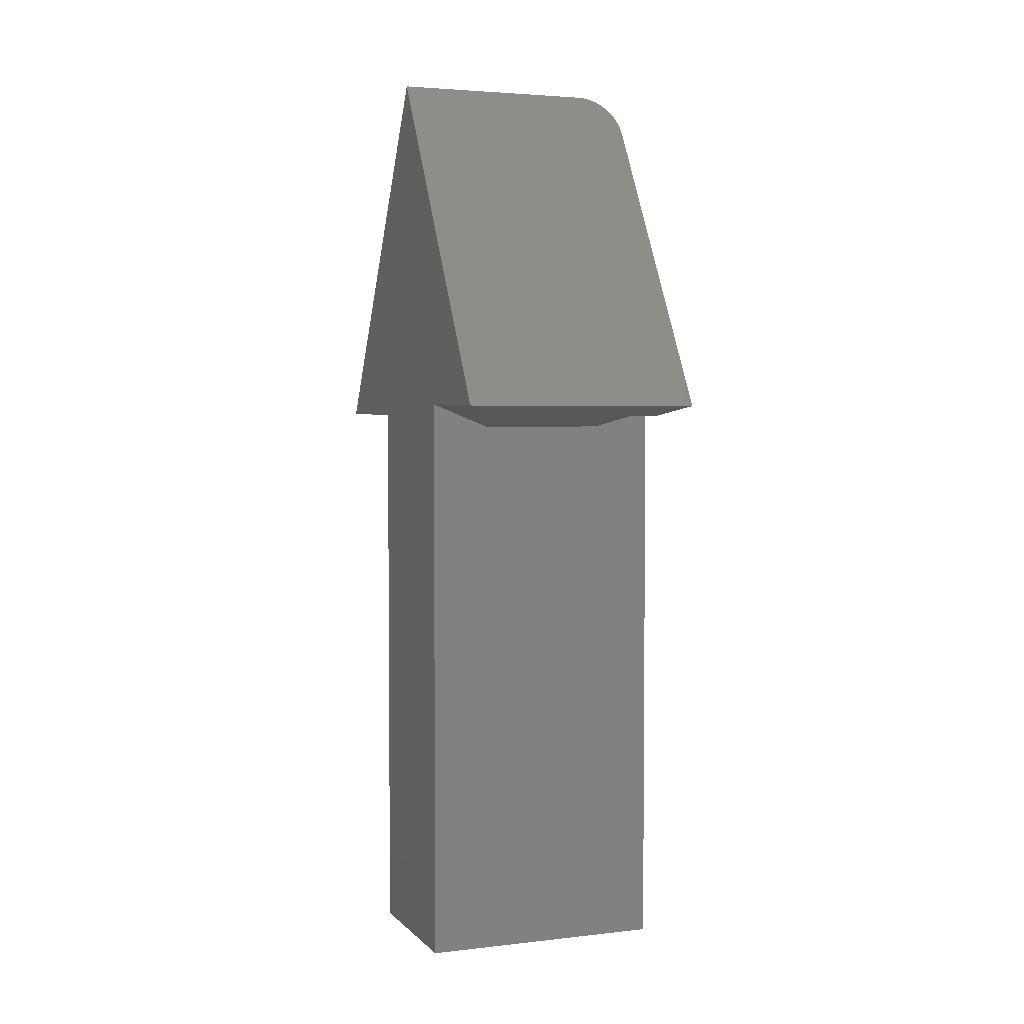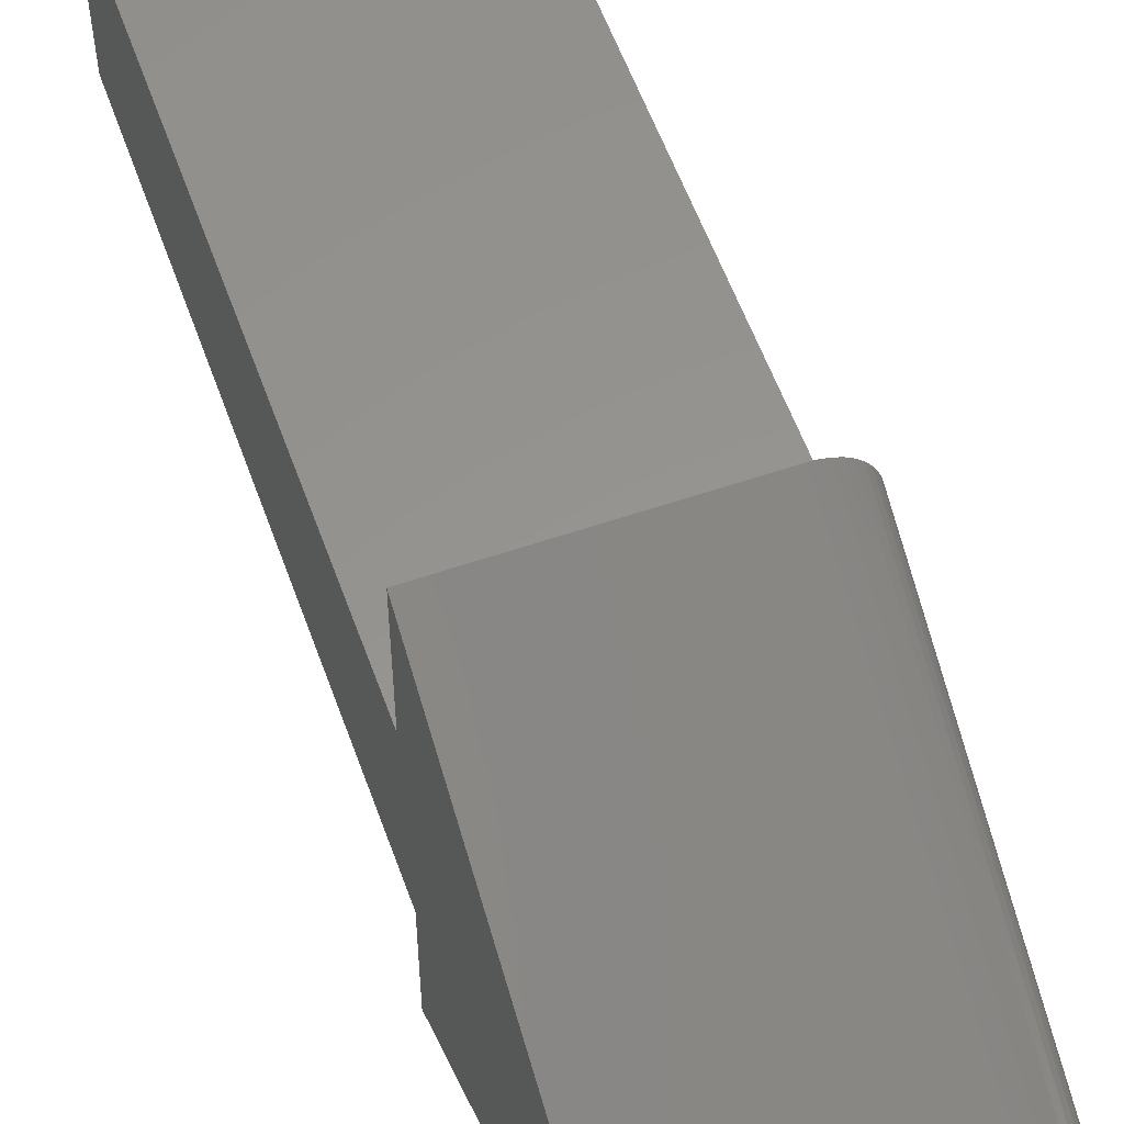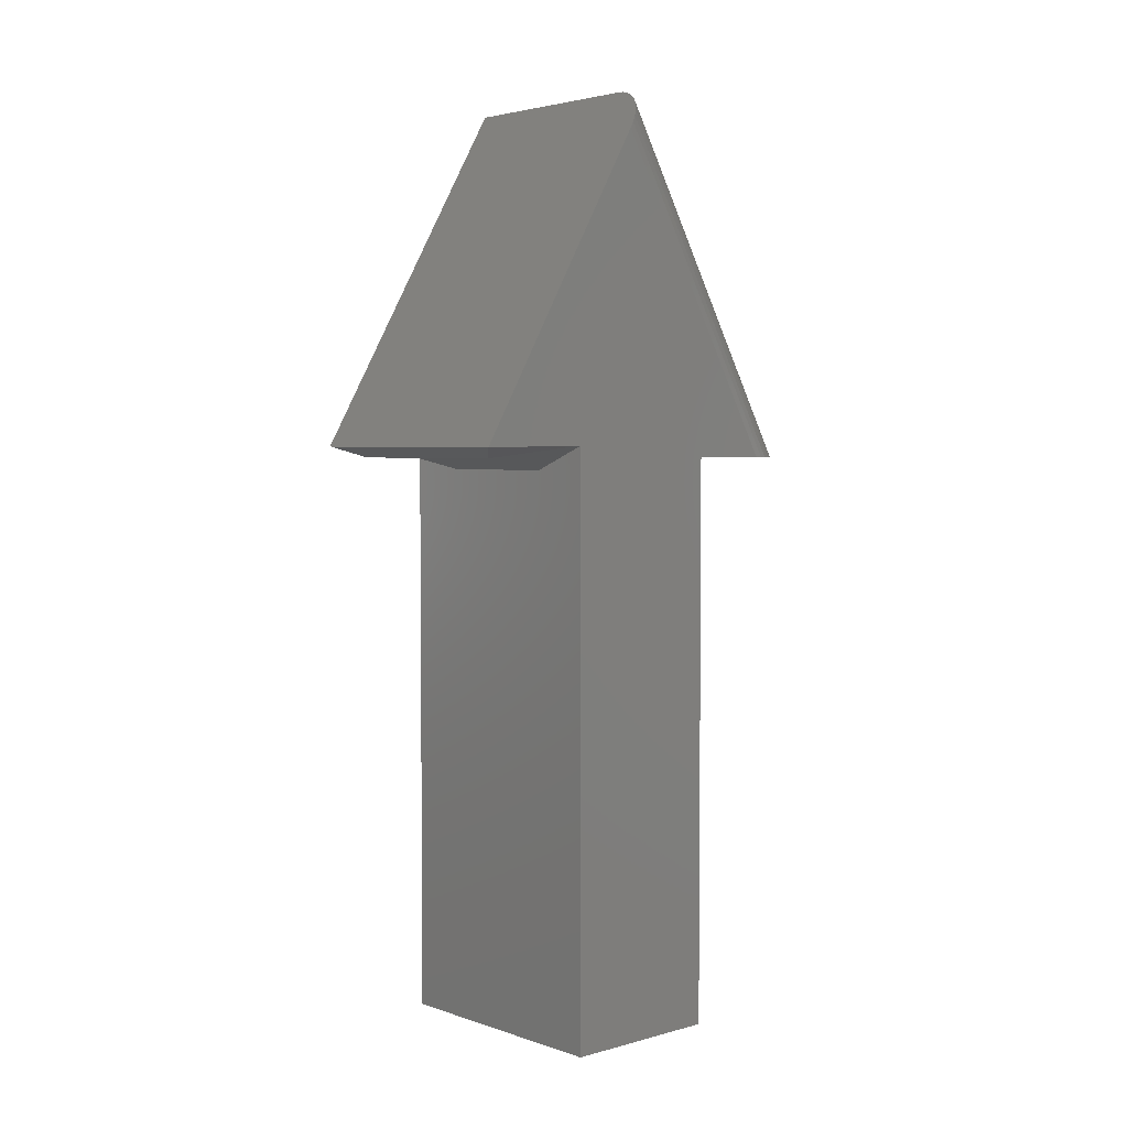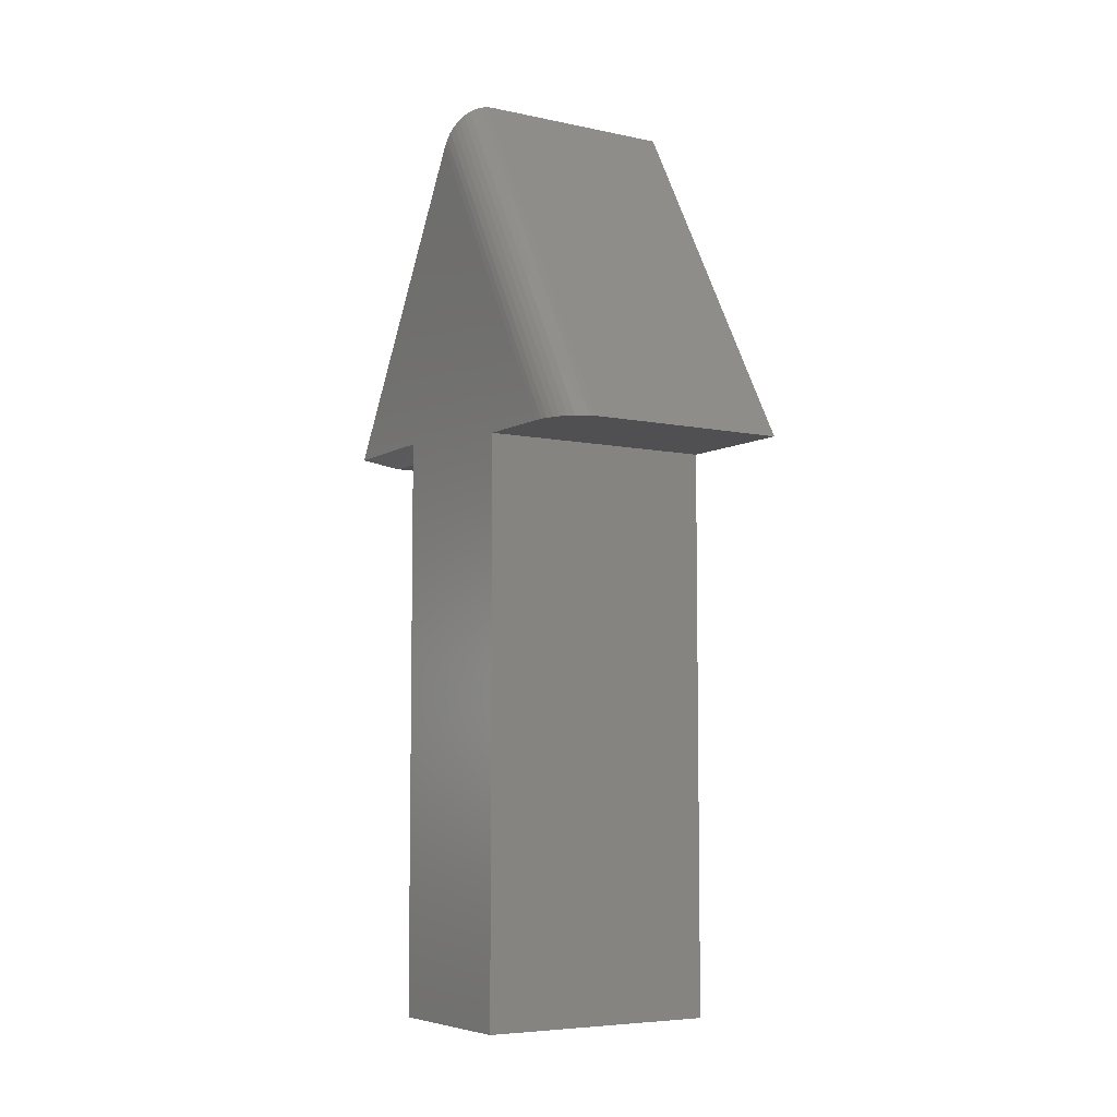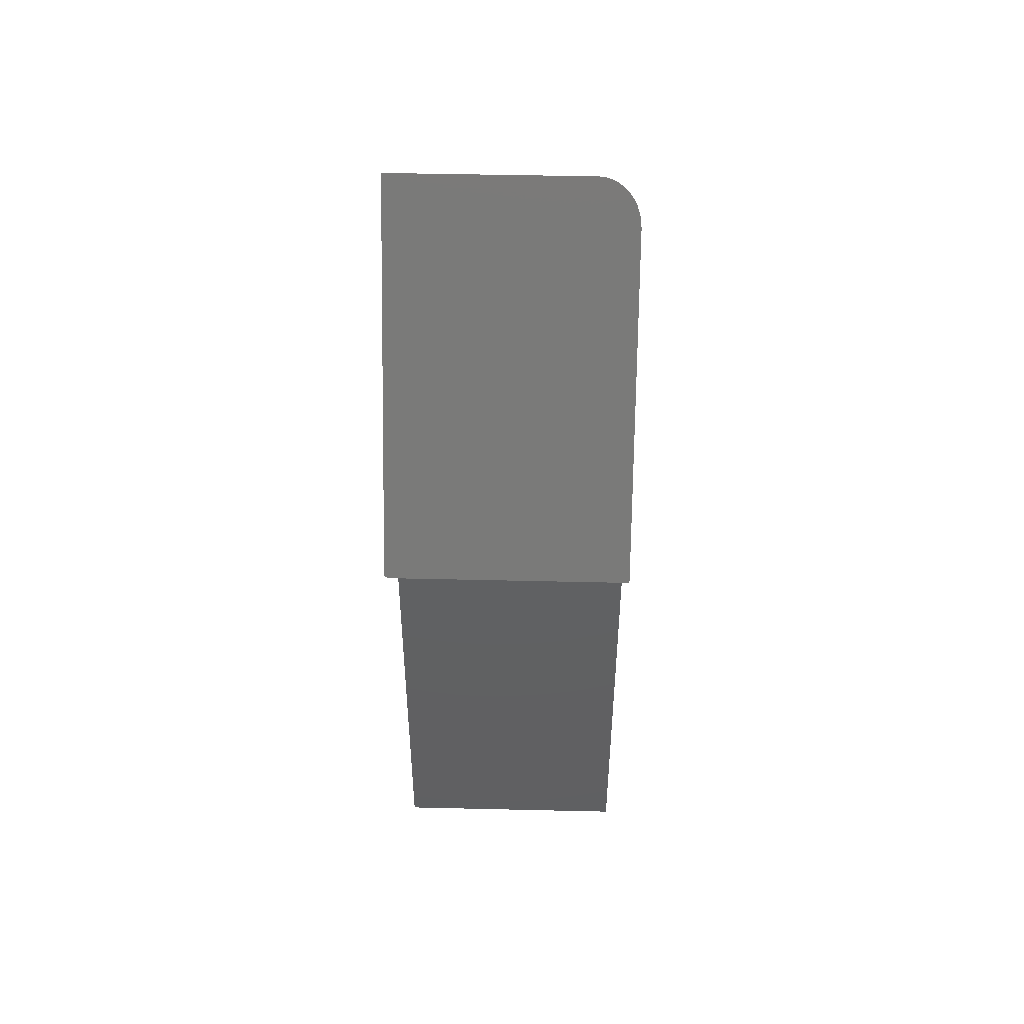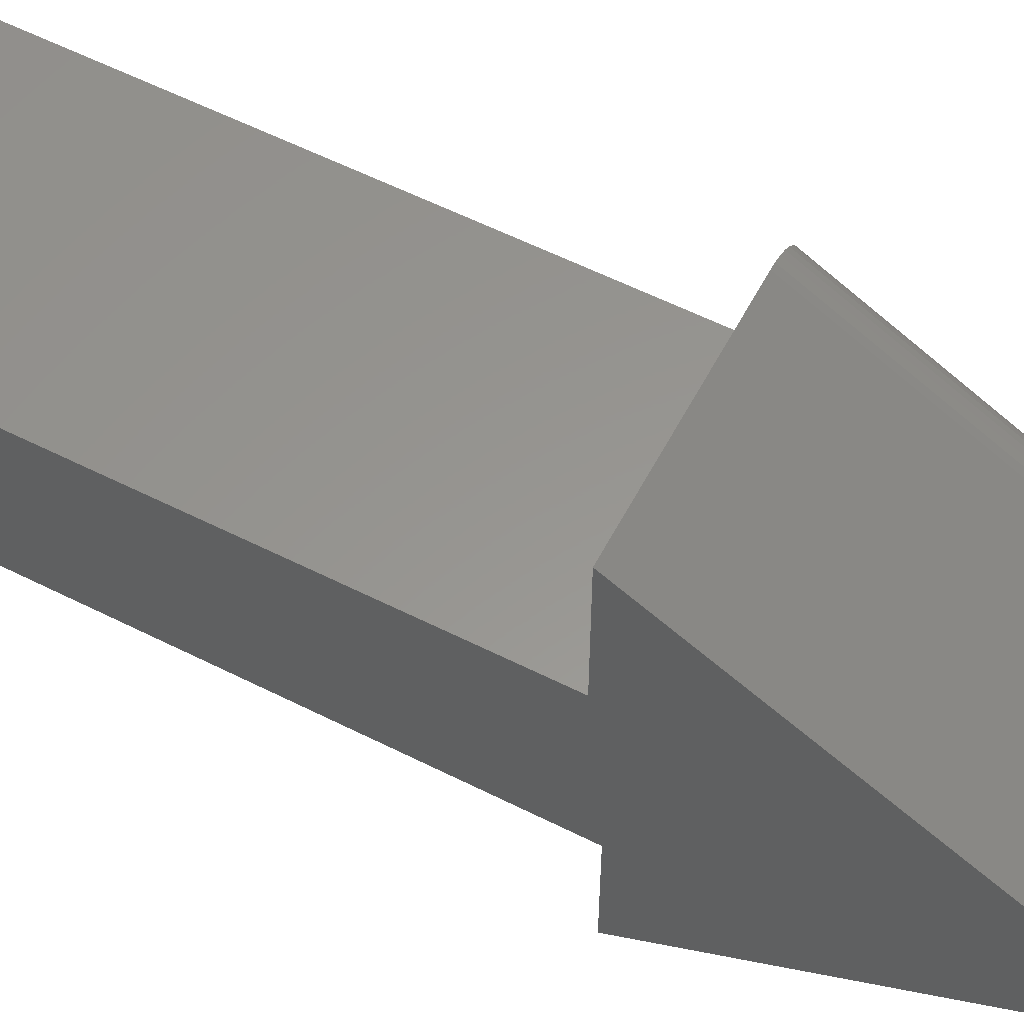
<metadata>
{"format":"stl","ext":"stl","renderer":"f3d","projection":"perspective","resolution":1024,"background":"white","views":[{"elev":3.5,"azim":158.9,"up":"+Y"},{"elev":57.4,"azim":160.4,"up":"+Z"},{"elev":3.5,"azim":-132.2,"up":"+Y"},{"elev":-6.3,"azim":-32.3,"up":"+Y"},{"elev":47.3,"azim":-178.5,"up":"+Y"},{"elev":58.0,"azim":117.6,"up":"+Z"}]}
</metadata>
<code>
# stl→obj: 43 verts, 82 faces
v 0.05469 0.4653 0.006743
v 0.03863 0.4629 0.005339
v 0.04712 0.4648 0.006437
v 8.235e-18 0.01348 -0.2577
v 0.3203 0.01562 -0.2565
v 0.315 0.01348 -0.2577
v 0.3203 0.4653 0.006743
v -4.678e-18 0.4109 -0.02511
v 0.0006768 0.4194 -0.02011
v 0.002676 0.4277 -0.01527
v 0.006005 0.4357 -0.0106
v 0.01062 0.4431 -0.006242
v 0.01627 0.4496 -0.002442
v 0.02302 0.4552 0.0008614
v 0.03052 0.4597 0.003465
v -1.775e-17 1.958e-17 0.2104
v -1.212e-17 1.336e-17 0.1089
v -1.183e-17 1.305e-17 0.1038
v 2.602e-33 0.01562 -0.1094
v 0 -0.75 -0.1094
v -1.183e-17 -0.75 0.1038
v 0.05469 -5.551e-17 0.2734
v 0.03863 3.284e-17 0.2707
v 0.3203 1.345e-16 0.2734
v 0.04712 3.297e-17 0.2728
v 0.006005 3.091e-17 0.2391
v 0.002676 3.034e-17 0.2299
v 0.01627 3.189e-17 0.2553
v 0.01062 3.143e-17 0.2477
v 0.3203 1.336e-17 0.1089
v 0.0006768 2.975e-17 0.2203
v 0.03052 3.261e-17 0.2669
v 0.02302 3.23e-17 0.2618
v 0.2812 7.176e-18 -0.1484
v 0.03906 7.176e-18 -0.1484
v 0.2812 2.392e-18 -0.2266
v 0.03906 2.392e-18 -0.2266
v 0.2422 -0.01562 -0.1094
v 0.3203 0.01562 -0.1094
v 0.3203 -0.75 -0.1094
v 0.07812 -0.01562 -0.1094
v 0.3203 -0.75 0.1038
v 0.3203 1.305e-17 0.1038
f 1 2 3
f 4 5 6
f 7 5 4
f 7 4 8
f 7 8 9
f 7 9 10
f 7 10 11
f 7 11 12
f 7 12 13
f 7 13 14
f 7 14 15
f 7 15 2
f 7 2 1
f 16 8 17
f 8 18 17
f 8 4 19
f 19 20 8
f 8 20 21
f 8 21 18
f 22 23 24
f 22 25 23
f 26 27 28
f 28 29 26
f 30 24 31
f 30 31 16
f 30 16 17
f 31 24 23
f 31 23 32
f 31 32 33
f 31 33 28
f 31 28 27
f 7 1 24
f 24 1 22
f 8 31 9
f 8 16 31
f 9 31 27
f 9 27 10
f 10 27 26
f 10 26 11
f 11 26 29
f 11 29 12
f 12 29 28
f 12 28 13
f 13 28 33
f 13 33 14
f 14 33 32
f 14 32 15
f 15 32 23
f 15 23 2
f 2 23 25
f 22 1 25
f 25 1 3
f 25 3 2
f 34 35 36
f 36 35 37
f 38 39 40
f 38 40 41
f 41 40 20
f 41 20 19
f 4 37 19
f 19 37 35
f 19 35 41
f 6 5 36
f 38 34 39
f 39 34 36
f 39 36 5
f 41 35 38
f 38 35 34
f 21 20 42
f 42 20 40
f 7 24 30
f 7 30 43
f 7 43 42
f 7 42 40
f 7 40 39
f 7 39 5
f 4 6 37
f 37 6 36
f 30 17 43
f 43 17 18
f 43 18 42
f 42 18 21

</code>
